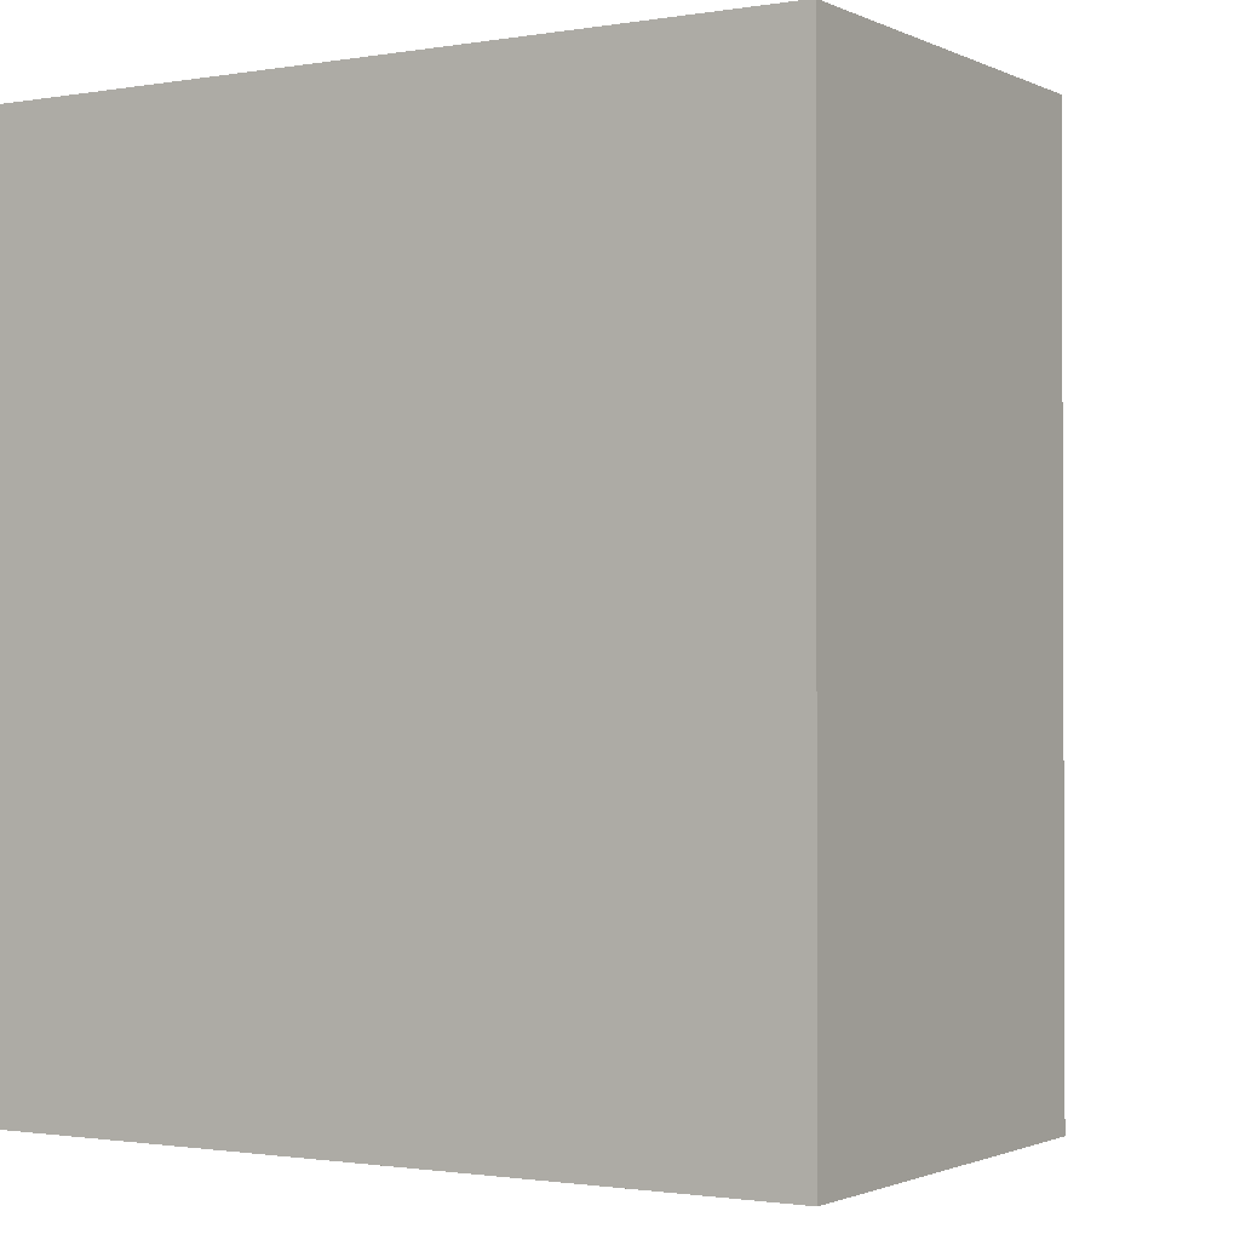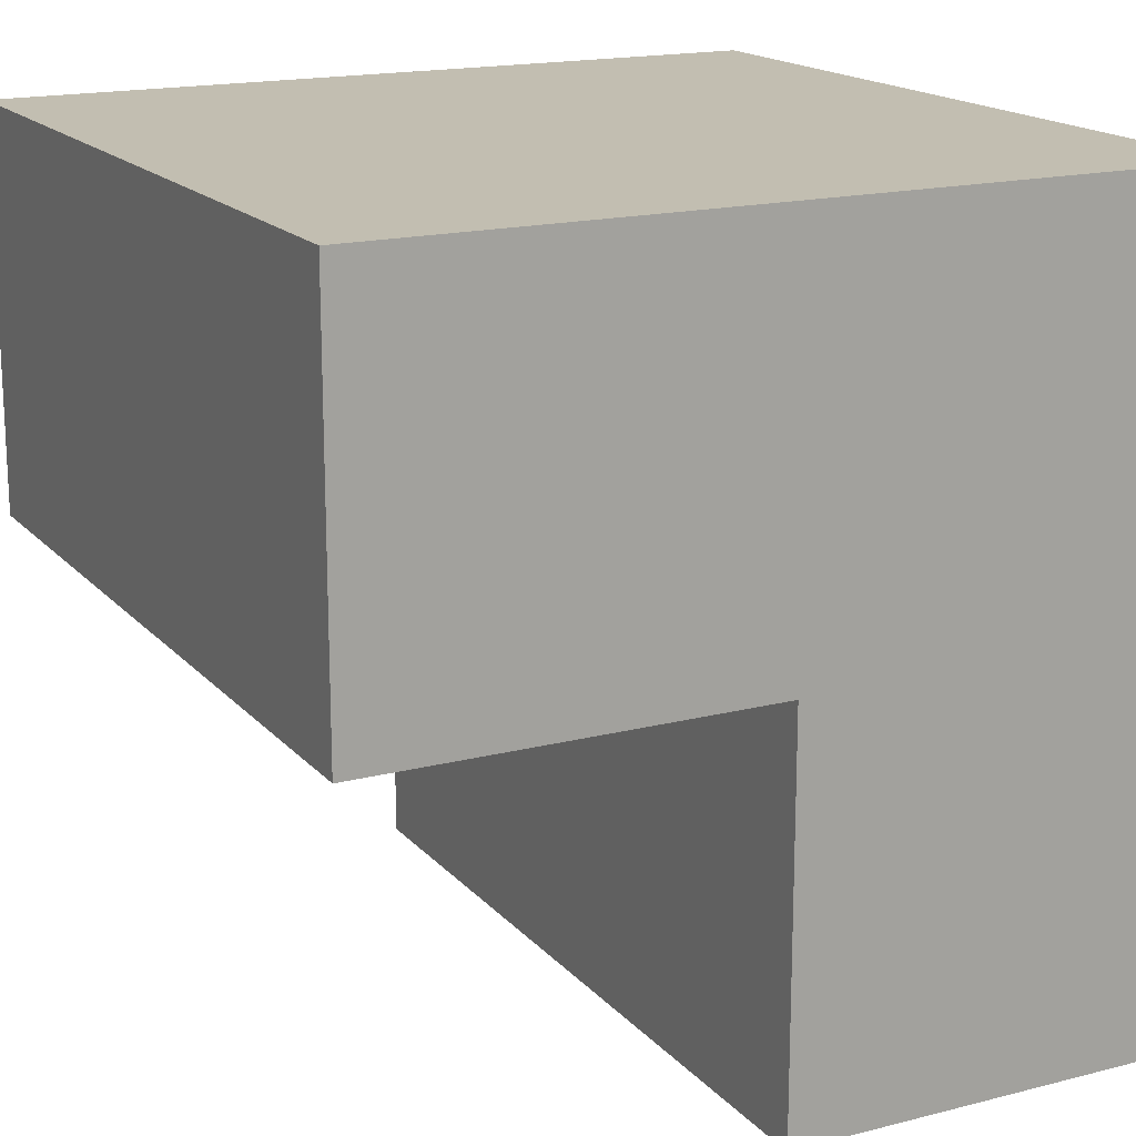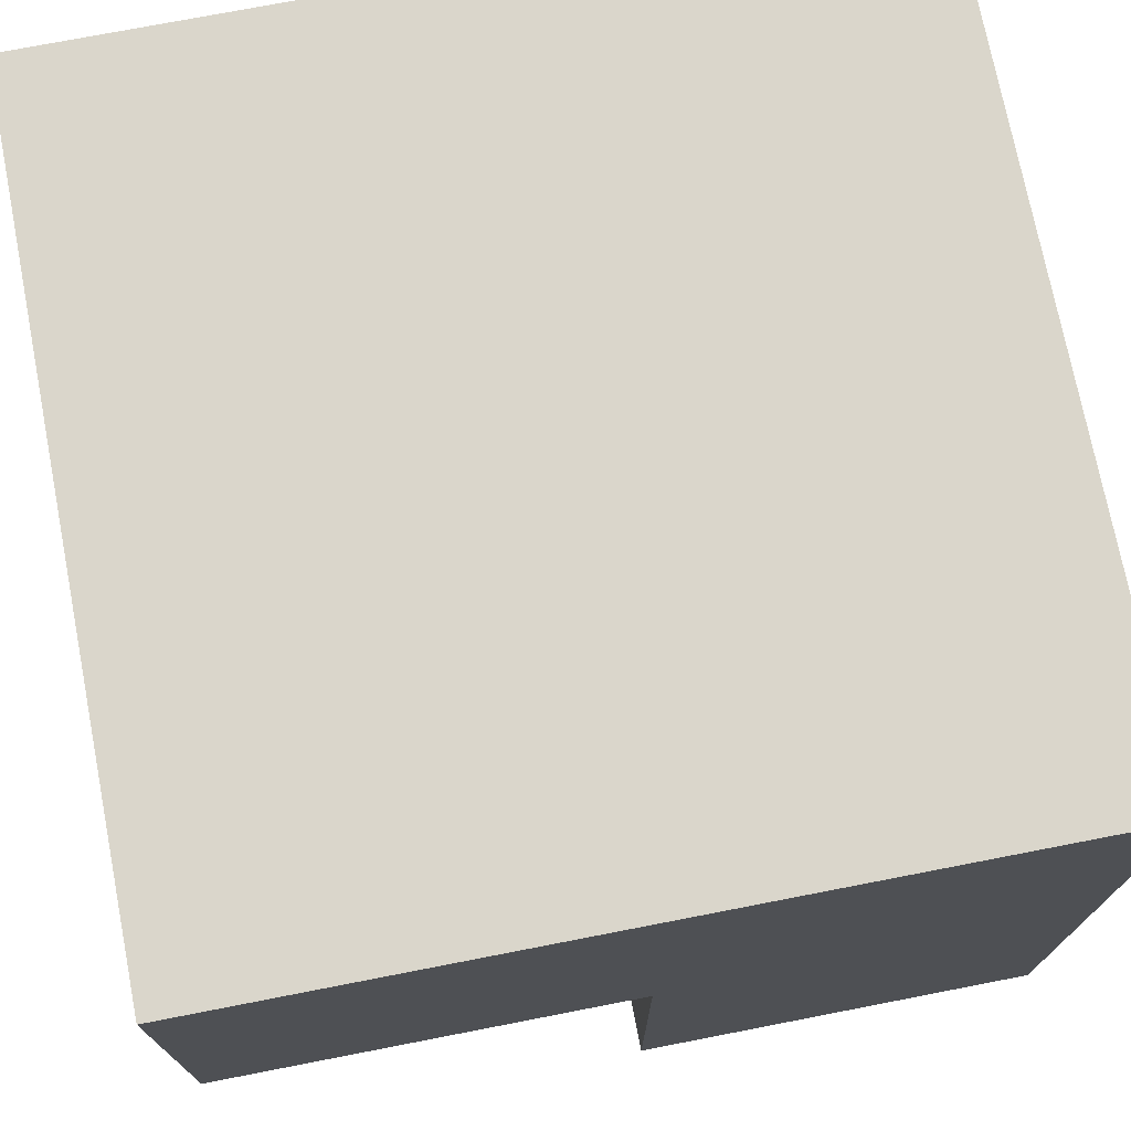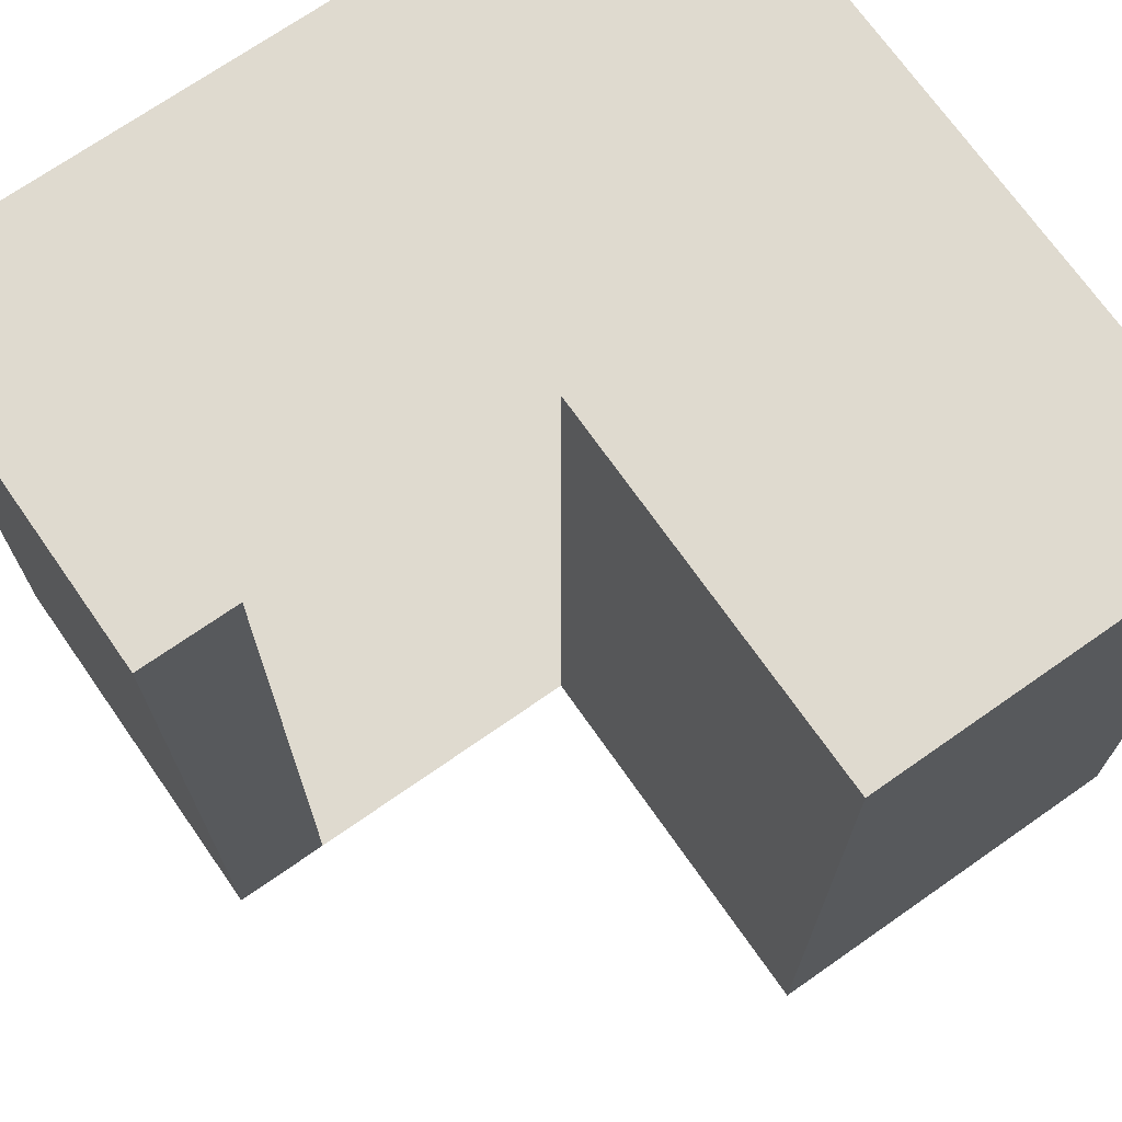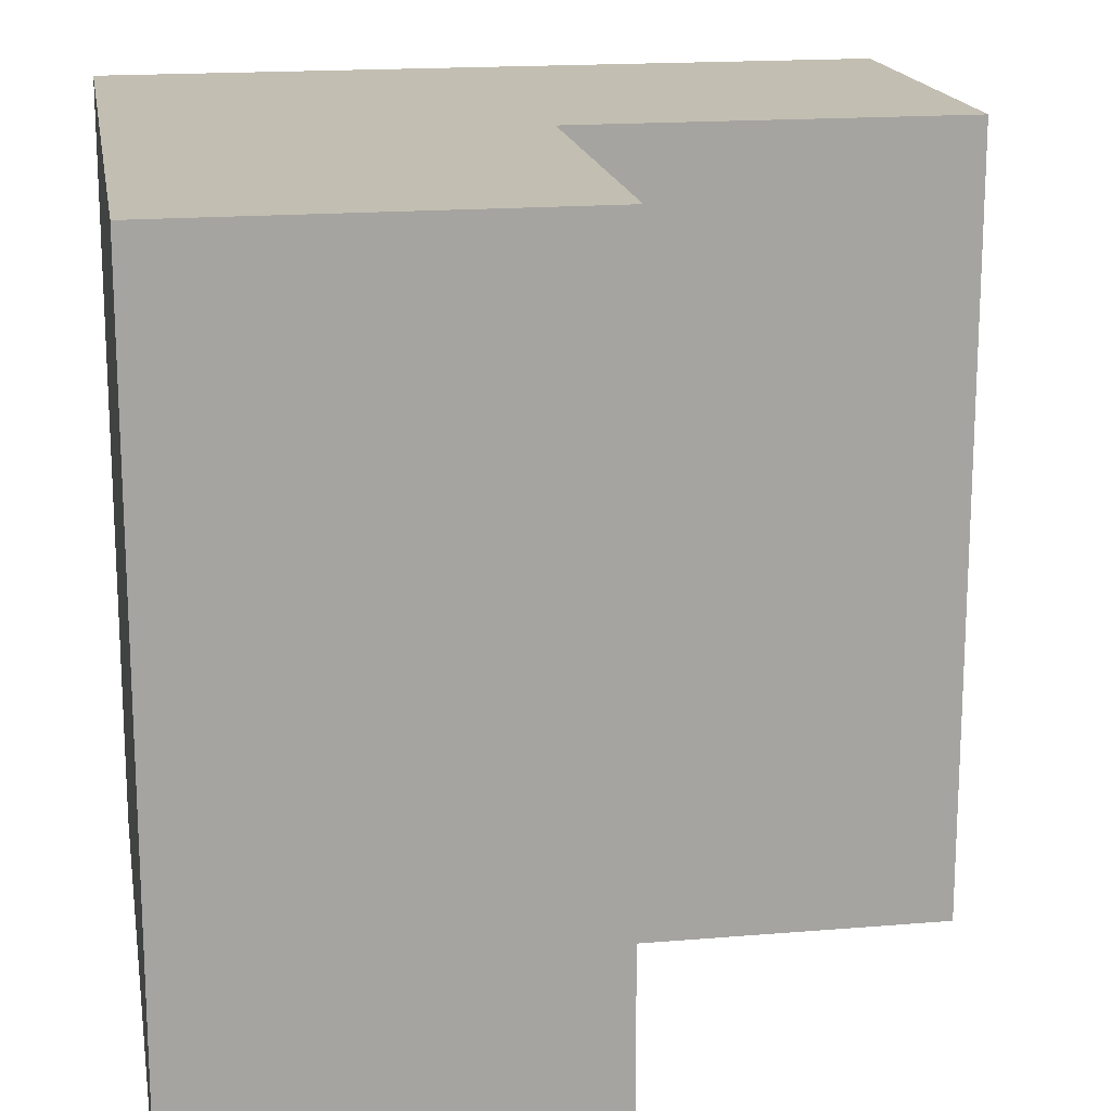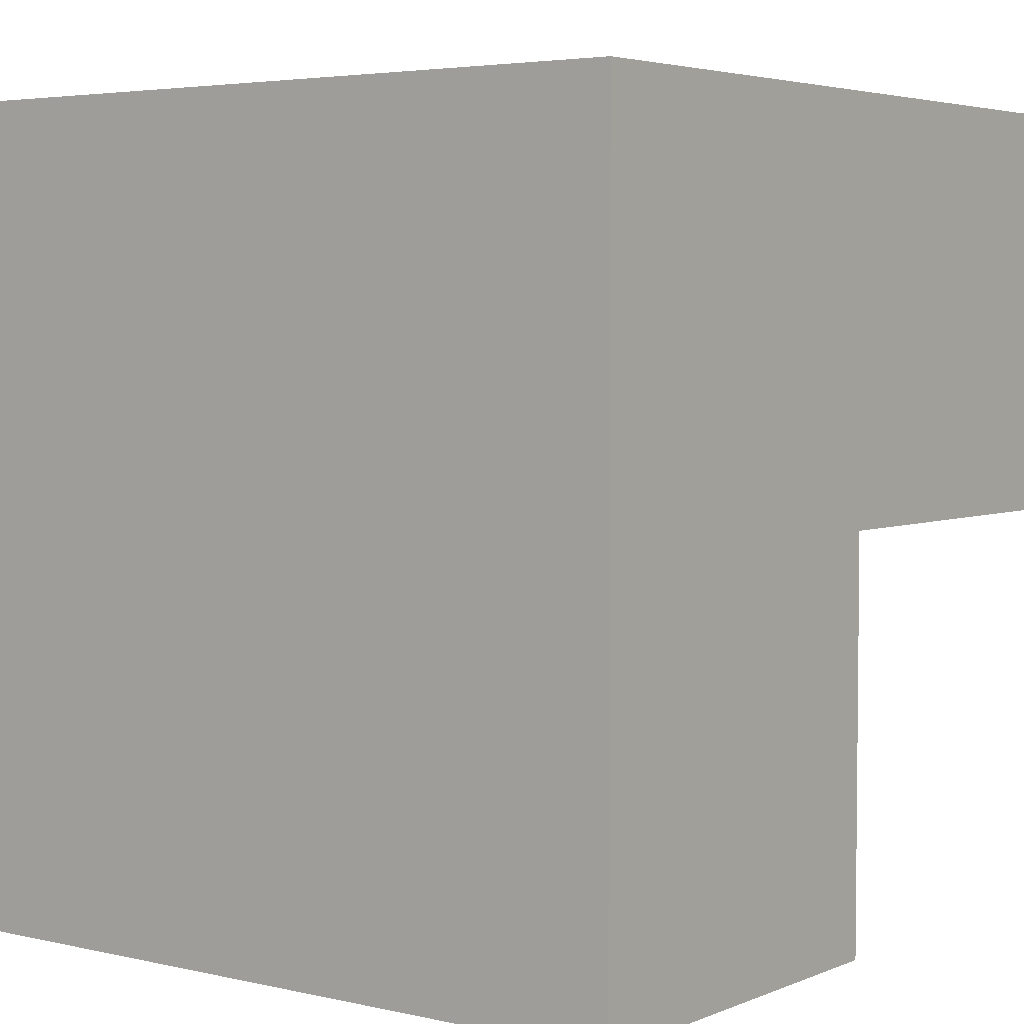
<metadata>
{"format":"obj","ext":"obj","renderer":"f3d","projection":"perspective","resolution":1024,"background":"white","views":[{"elev":-1.4,"azim":31.7,"up":"+Y"},{"elev":17.1,"azim":152.8,"up":"+Z"},{"elev":73.8,"azim":169.0,"up":"+Z"},{"elev":70.9,"azim":145.0,"up":"+Y"},{"elev":17.1,"azim":80.4,"up":"+Y"},{"elev":4.1,"azim":-52.9,"up":"+Z"}]}
</metadata>
<code>
g pb_Mesh254166
v 0 -2 0
v -2 -2 0
v 0 2 0
v -2 2 0
v -4 -2 0
v -4 -2 -2
v -4 2 0
v -4 2 -2
v 0 -2 -2
v 0 -2 0
v 0 2 -2
v 0 2 0
v 0 2 0
v -2 2 0
v 0 2 -2
v -2 2 -2
v 0 -2 -2
v -2 -2 -2
v 0 -2 0
v -2 -2 0
v -4 -2 0
v -4 -2 -2
v -4 2 0
v -4 -2 0
v -2 -2 -4
v -2 2 -4
v -4 -2 -4
v -4 2 -4
v -4 2 -2
v -4 2 0
v -2 -2 -2
v -2 2 -2
v -2 -2 -4
v -2 2 -4
v -4 -2 -4
v -2 -2 -4
v -2 2 -4
v -4 2 -4
v -4 2 -4
v -4 -2 -4
v -0.5 2 -2
v 0 -2 -2
v 0 2 -2
v -0.5 -2 -2
g pb_Mesh254166_0
f 3 2 1
f 3 4 2
f 7 6 5
f 7 8 6
f 11 10 9
f 11 12 10
f 15 14 13
f 15 16 14
f 19 18 17
f 19 20 18
f 21 18 20
f 21 22 18
f 23 2 4
f 23 24 2
f 27 26 25
f 27 28 26
f 29 14 16
f 29 30 14
f 33 32 31
f 33 34 32
f 35 18 22
f 35 36 18
f 37 29 16
f 37 38 29
f 39 6 8
f 39 40 6
f 43 42 41
f 42 44 41

</code>
